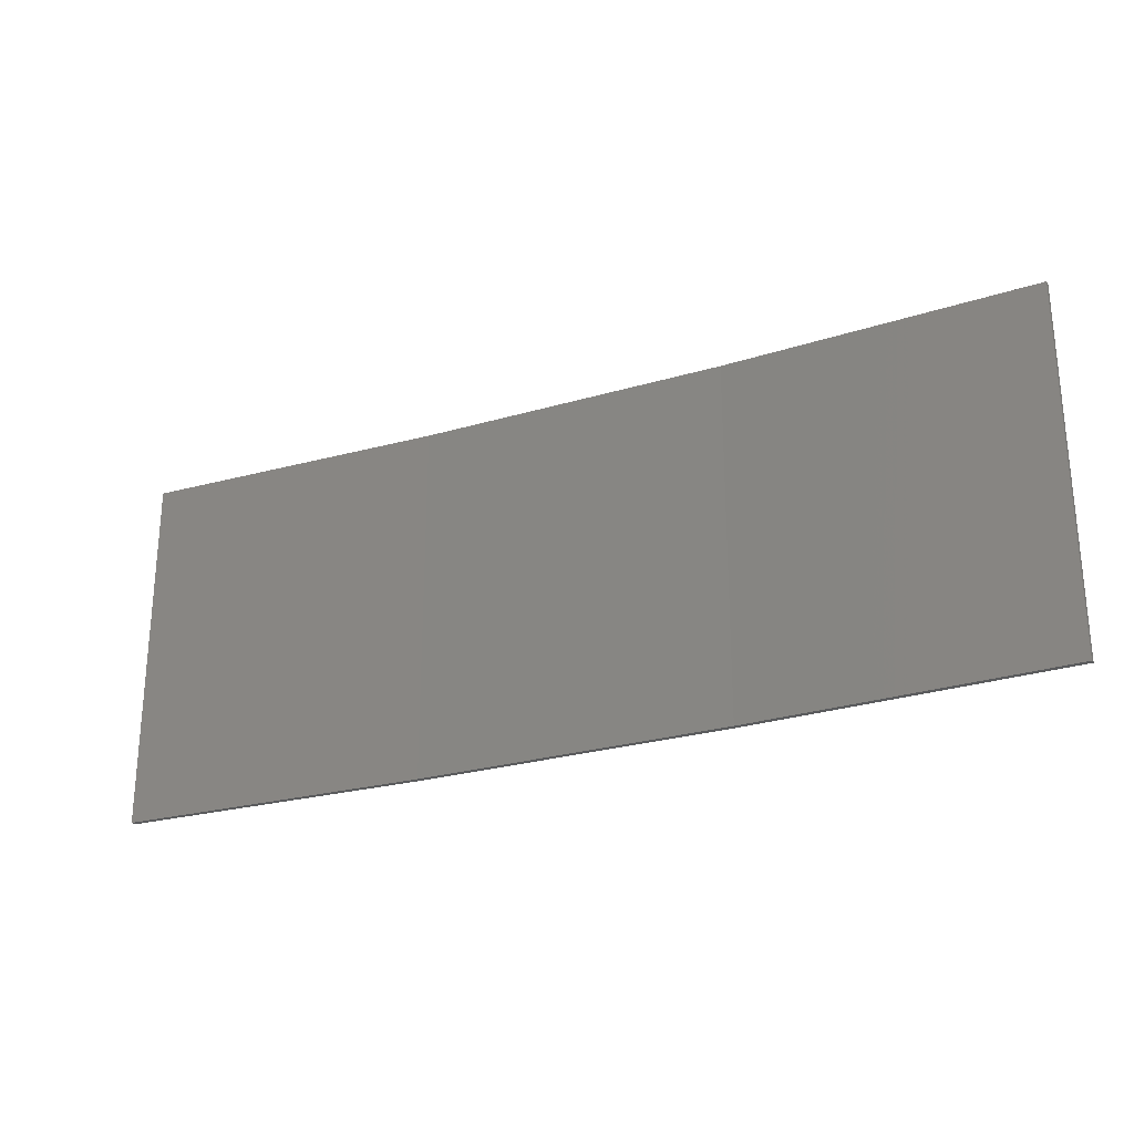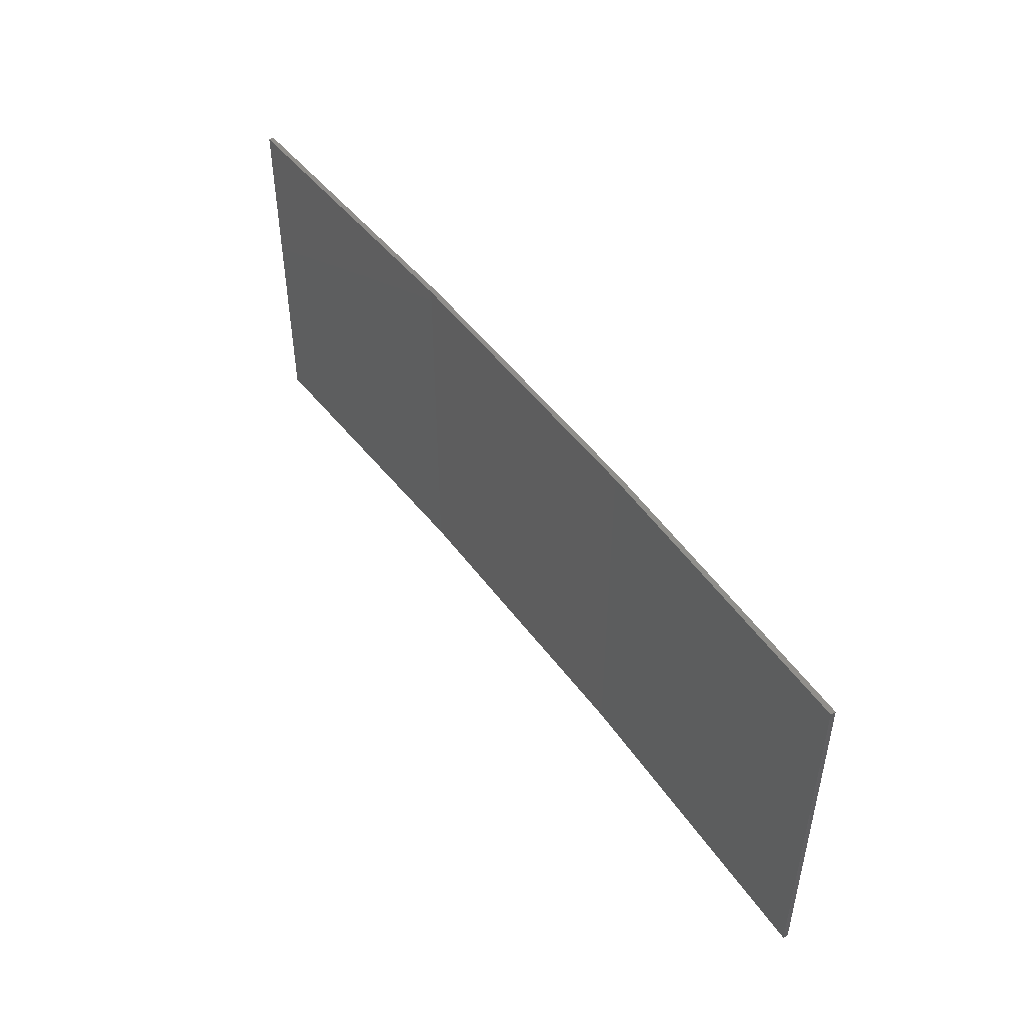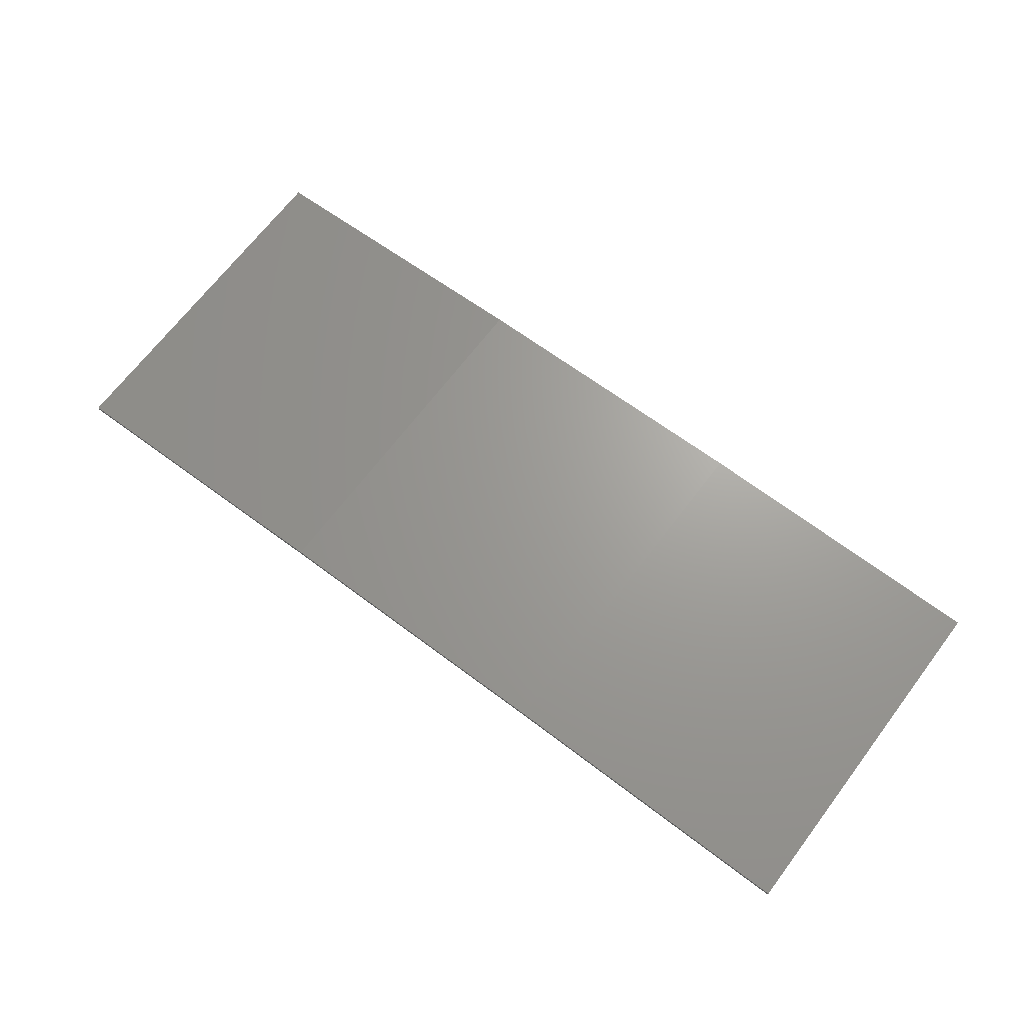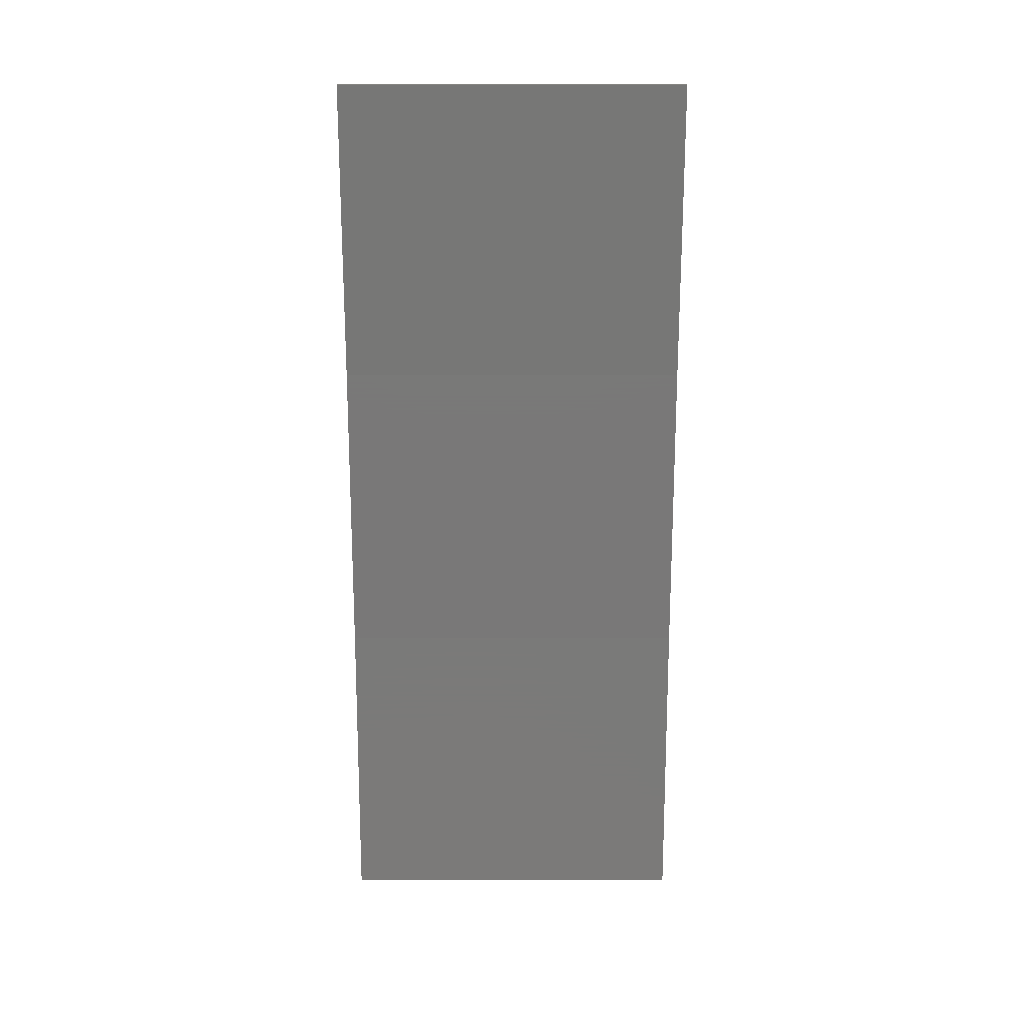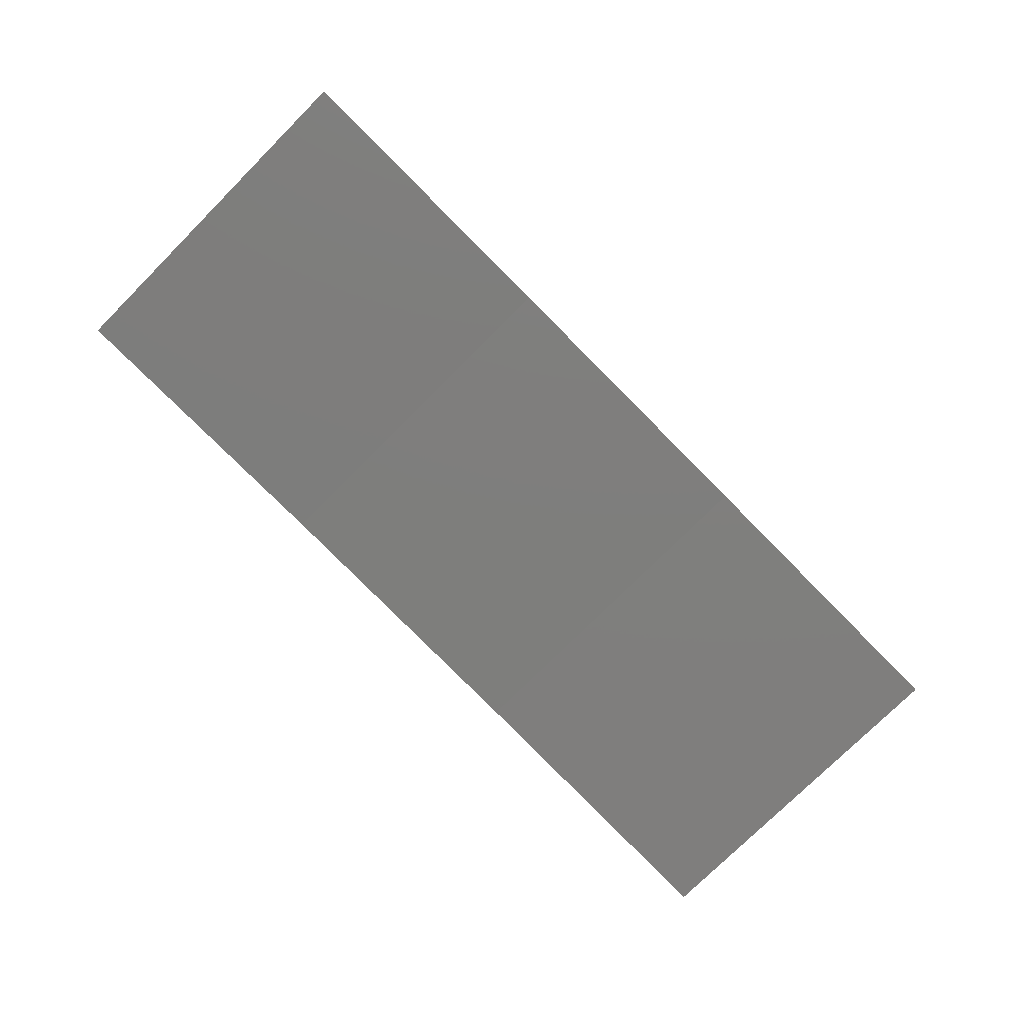
<metadata>
{"format":"stl","ext":"stl","renderer":"f3d","projection":"perspective","resolution":1024,"background":"white","views":[{"elev":-26.0,"azim":22.1,"up":"+Z"},{"elev":47.9,"azim":52.7,"up":"+Z"},{"elev":69.0,"azim":-142.7,"up":"+Y"},{"elev":-74.5,"azim":90.0,"up":"+Y"},{"elev":-76.0,"azim":-45.0,"up":"+Y"}]}
</metadata>
<code>
# stl→obj: 16 verts, 28 faces
v 0.5779 4.351 15.09
v 0.5779 4.351 18.66
v 3.643 4.292 18.66
v 3.643 4.292 15.09
v 6.704 4.13 18.66
v 6.704 4.13 15.09
v 9.758 3.863 15.09
v 9.758 3.863 18.66
v 9.753 3.814 18.66
v 9.753 3.814 15.09
v 0.5778 4.301 18.66
v 0.5778 4.301 15.09
v 3.641 4.242 18.66
v 3.641 4.242 15.09
v 6.701 4.08 15.09
v 6.701 4.08 18.66
f 1 2 3
f 4 3 5
f 4 1 3
f 6 4 5
f 7 5 8
f 7 6 5
f 7 8 9
f 10 7 9
f 11 12 13
f 12 14 13
f 13 15 16
f 16 15 9
f 14 15 13
f 15 10 9
f 12 11 2
f 1 12 2
f 15 6 10
f 10 6 7
f 14 4 15
f 15 4 6
f 12 1 14
f 14 1 4
f 16 9 8
f 5 16 8
f 13 16 5
f 3 13 5
f 11 13 3
f 2 11 3

</code>
